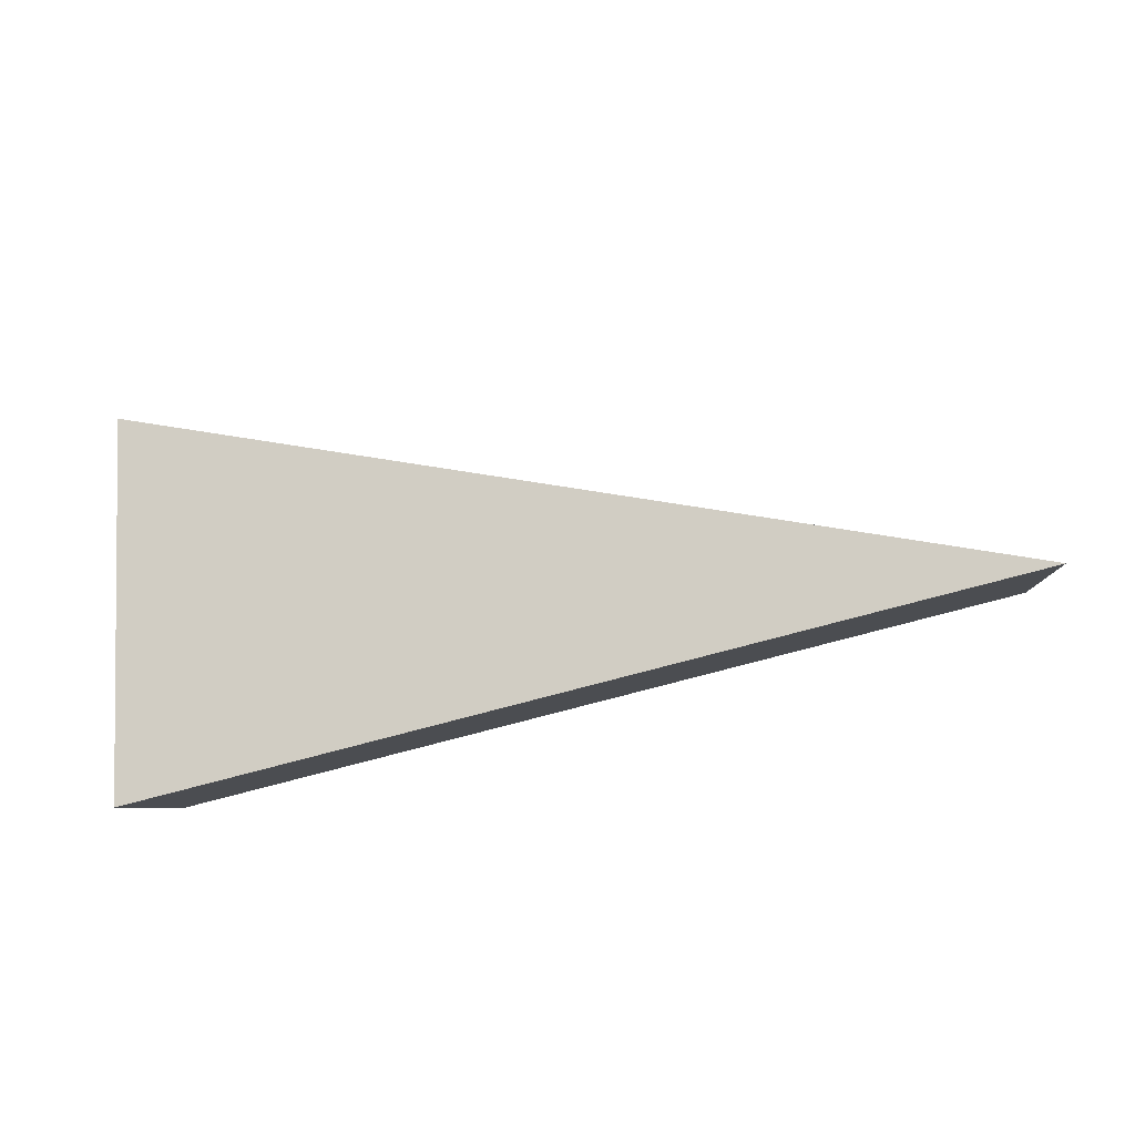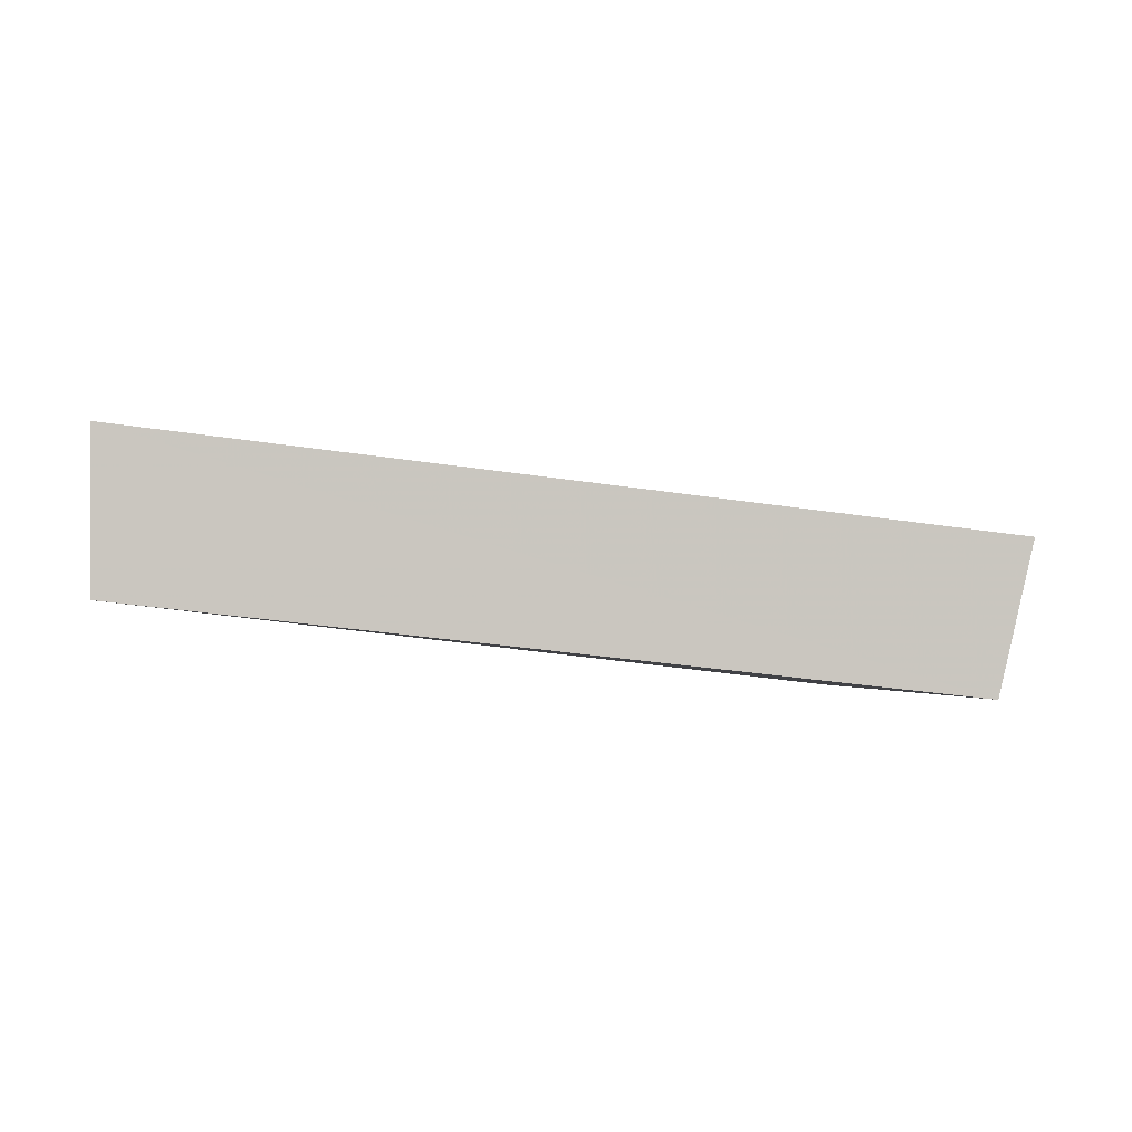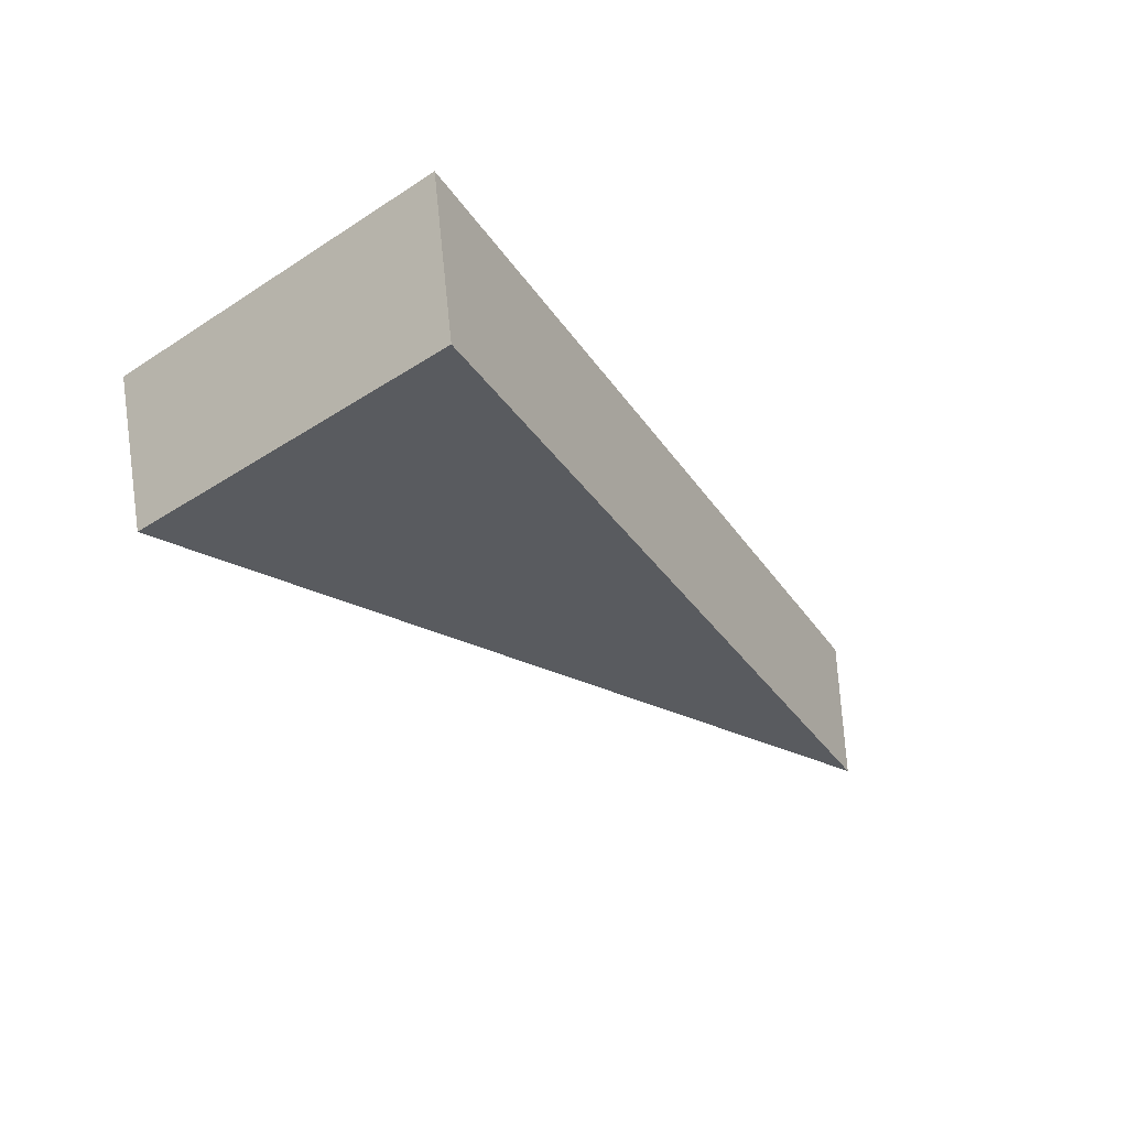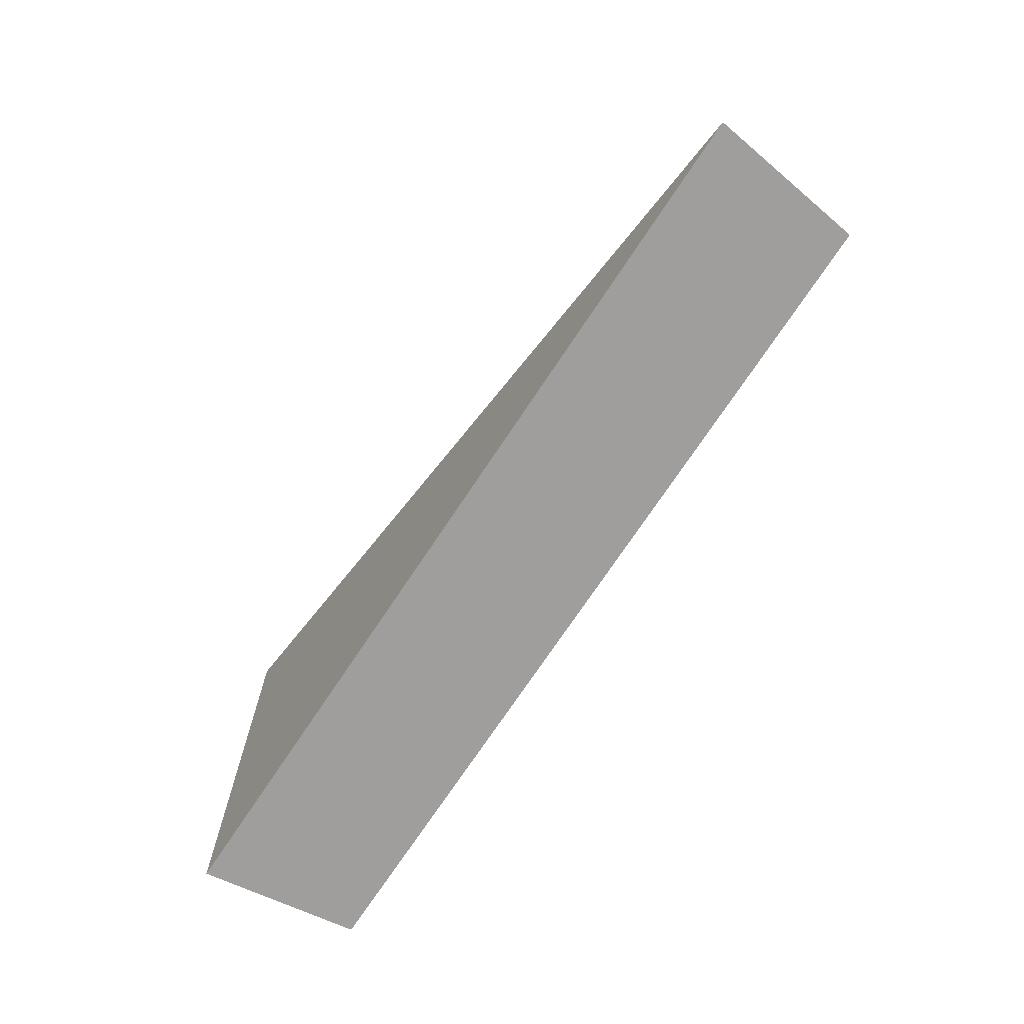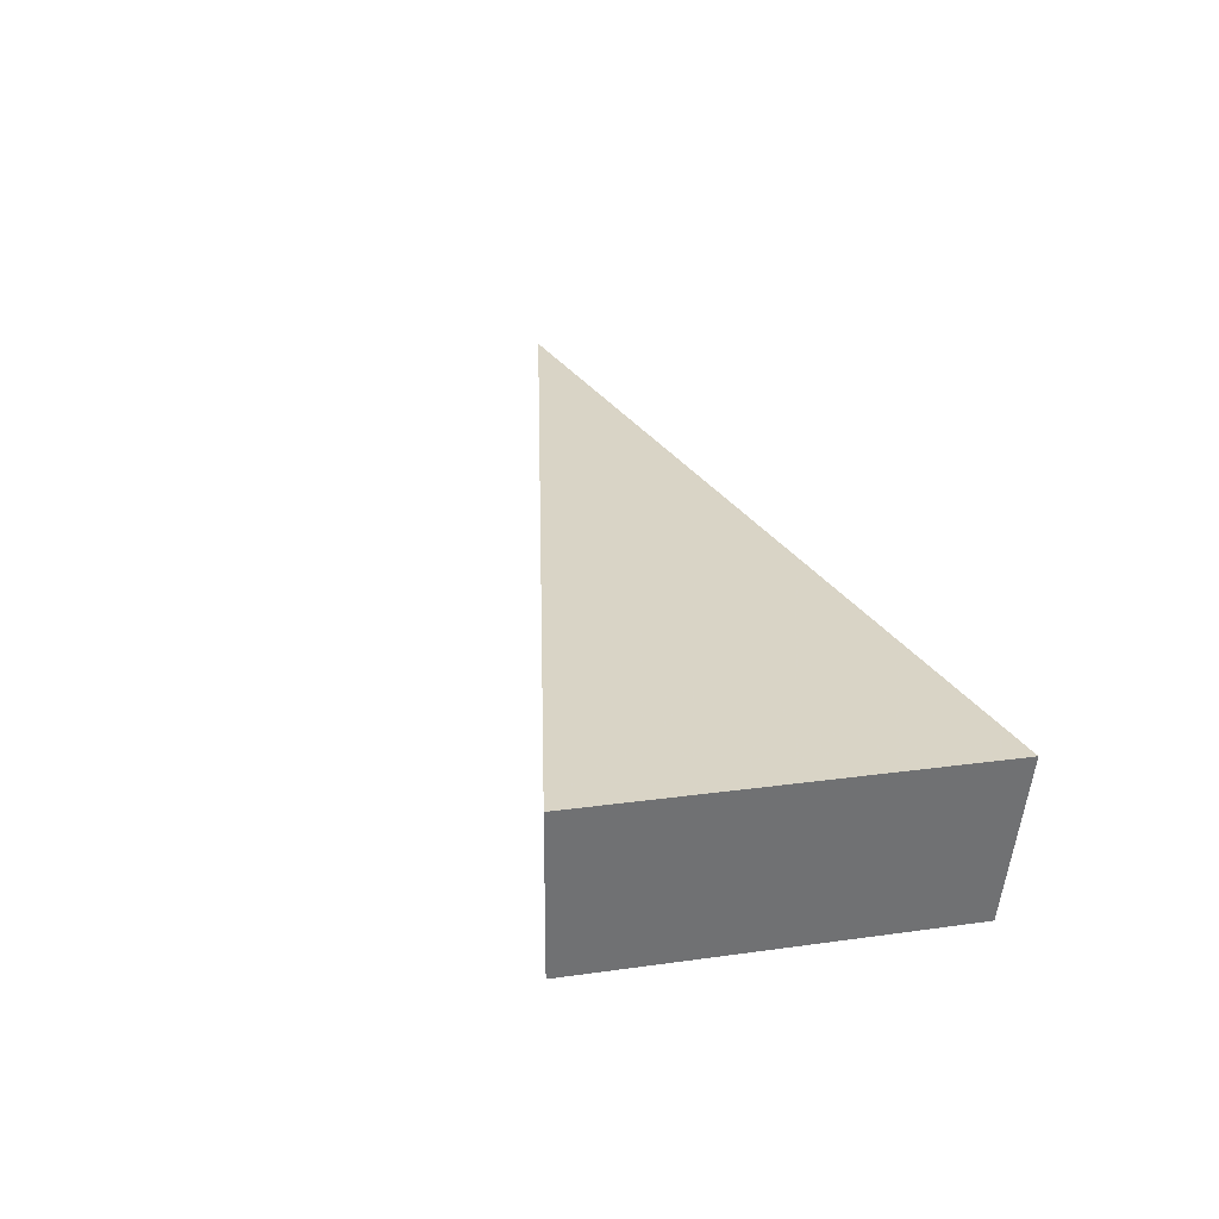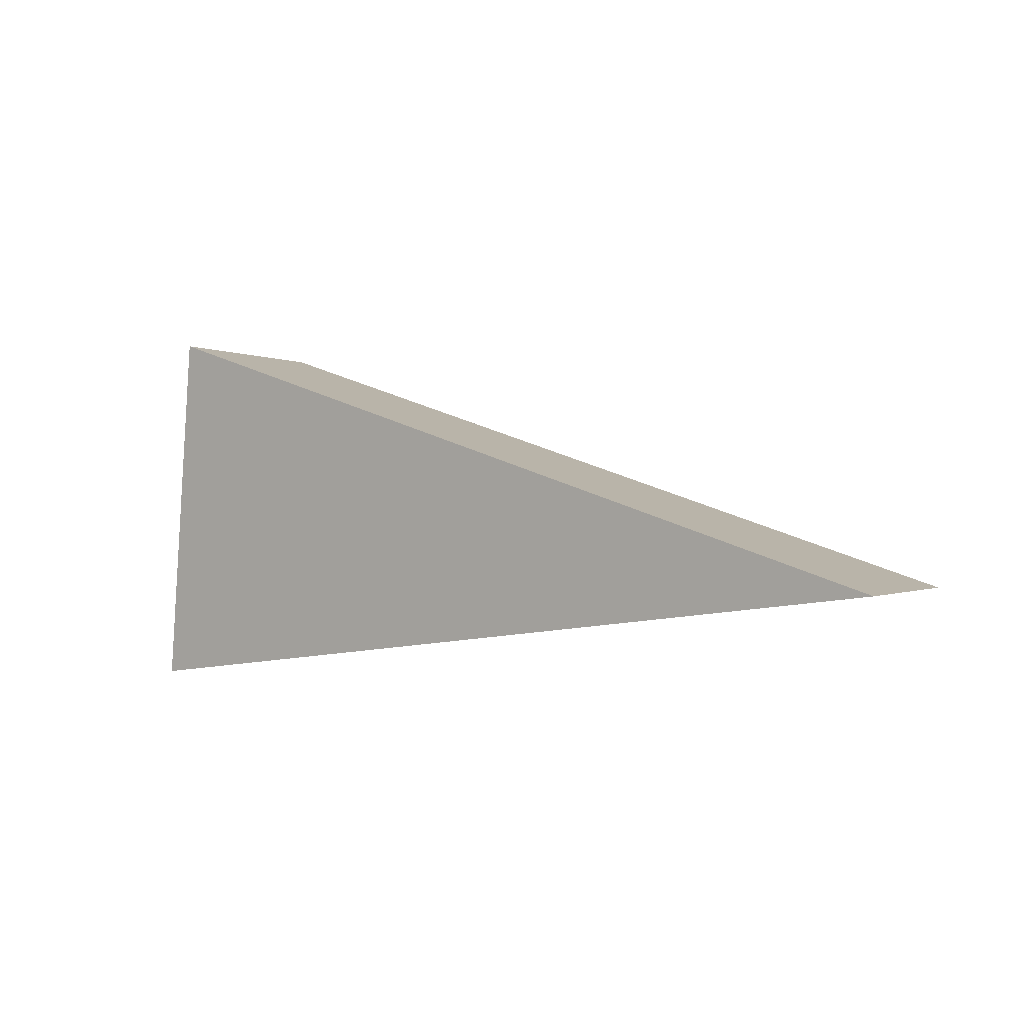
<metadata>
{"format":"obj","ext":"obj","renderer":"f3d","projection":"perspective","resolution":1024,"background":"white","views":[{"elev":79.9,"azim":173.9,"up":"+Y"},{"elev":-0.9,"azim":-24.9,"up":"+Y"},{"elev":-37.9,"azim":125.0,"up":"+Y"},{"elev":-64.8,"azim":-130.6,"up":"+Z"},{"elev":21.7,"azim":71.7,"up":"+Y"},{"elev":0.8,"azim":-147.8,"up":"+Z"}]}
</metadata>
<code>
v 2.133 0.1411 2.698
v 2.132 0.1411 2.702
v 2.123 0.1422 2.699
v 2.123 0.1441 2.699
v 2.123 0.1422 2.699
v 2.132 0.1411 2.702
v 2.133 0.1429 2.702
v 2.133 0.1429 2.702
v 2.132 0.1411 2.702
v 2.133 0.1411 2.698
v 2.133 0.1429 2.698
v 2.133 0.1429 2.698
v 2.133 0.1411 2.698
v 2.123 0.1422 2.699
v 2.123 0.1441 2.699
v 2.123 0.1441 2.699
v 2.133 0.1429 2.702
v 2.133 0.1429 2.698
f 1 2 3
f 4 5 6
f 4 6 7
f 8 9 10
f 8 10 11
f 12 13 14
f 12 14 15
f 16 17 18

</code>
